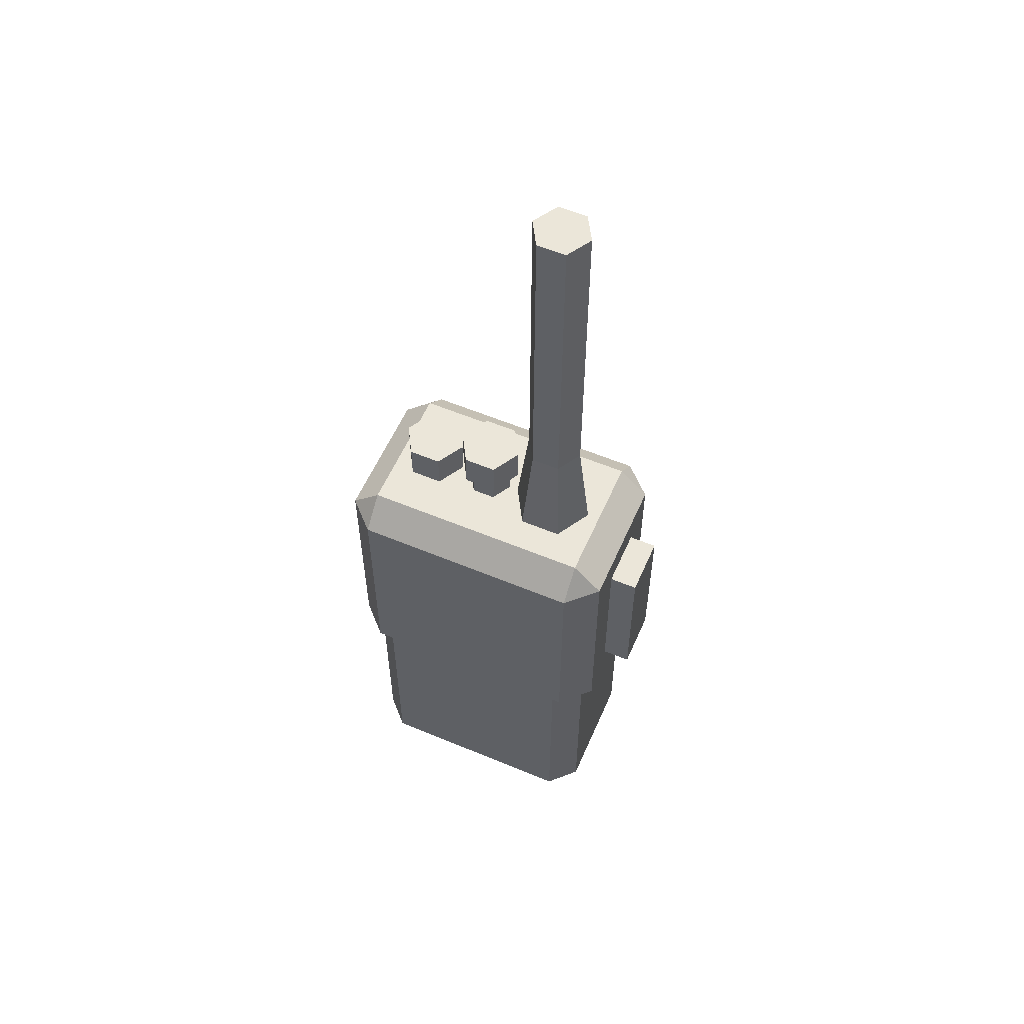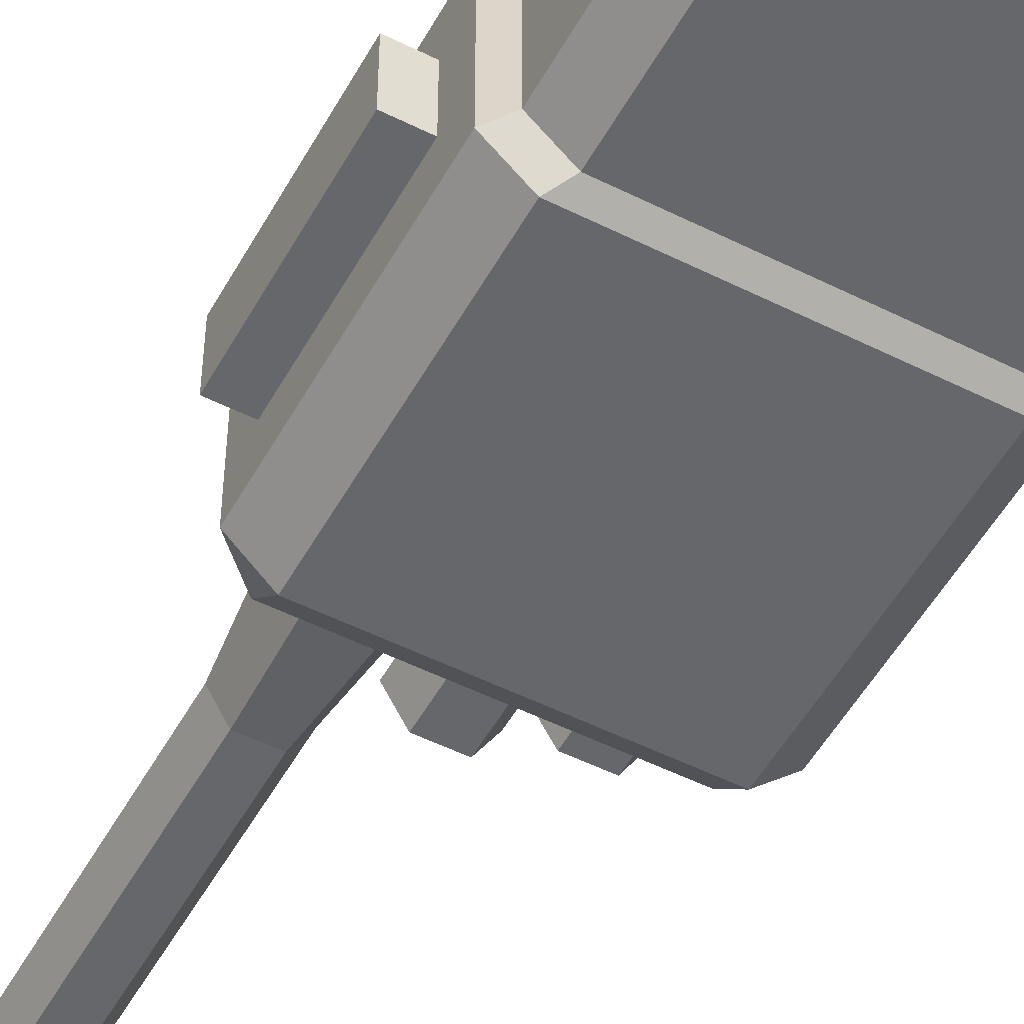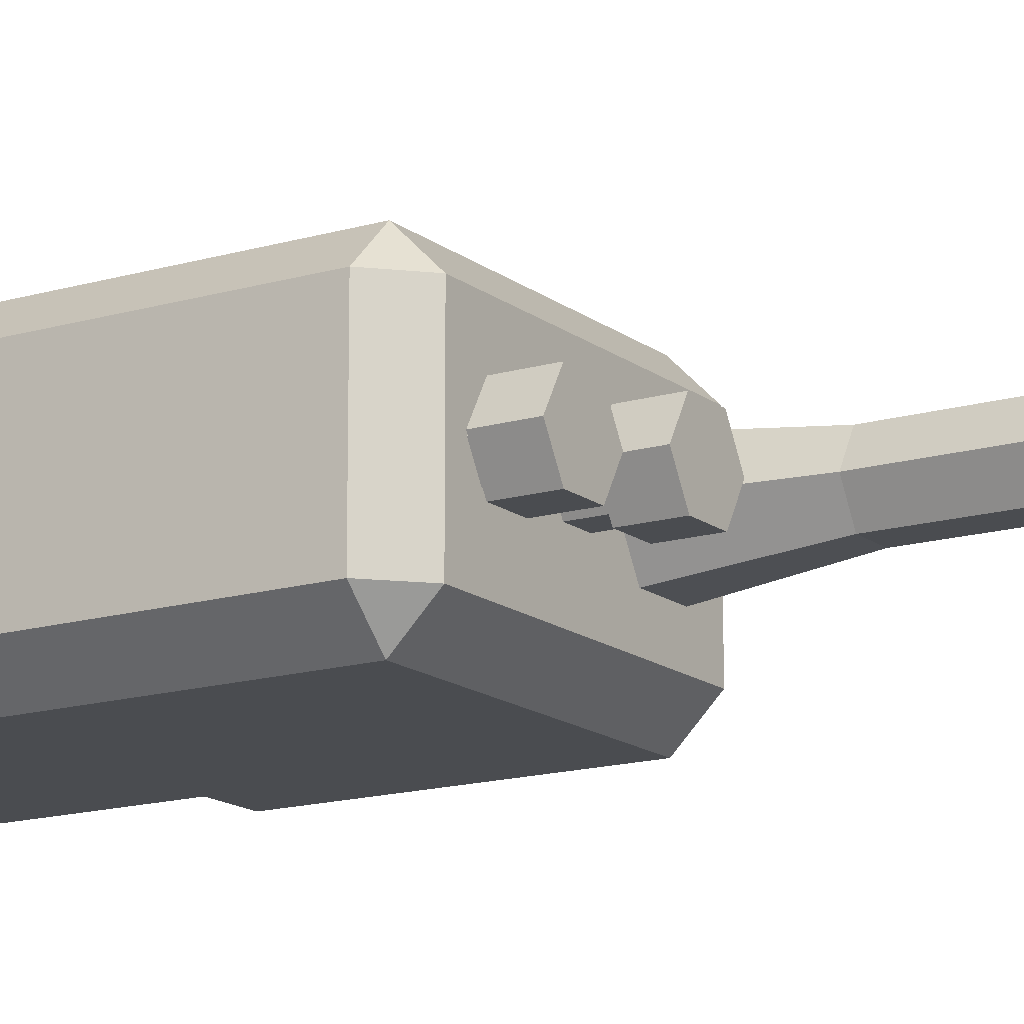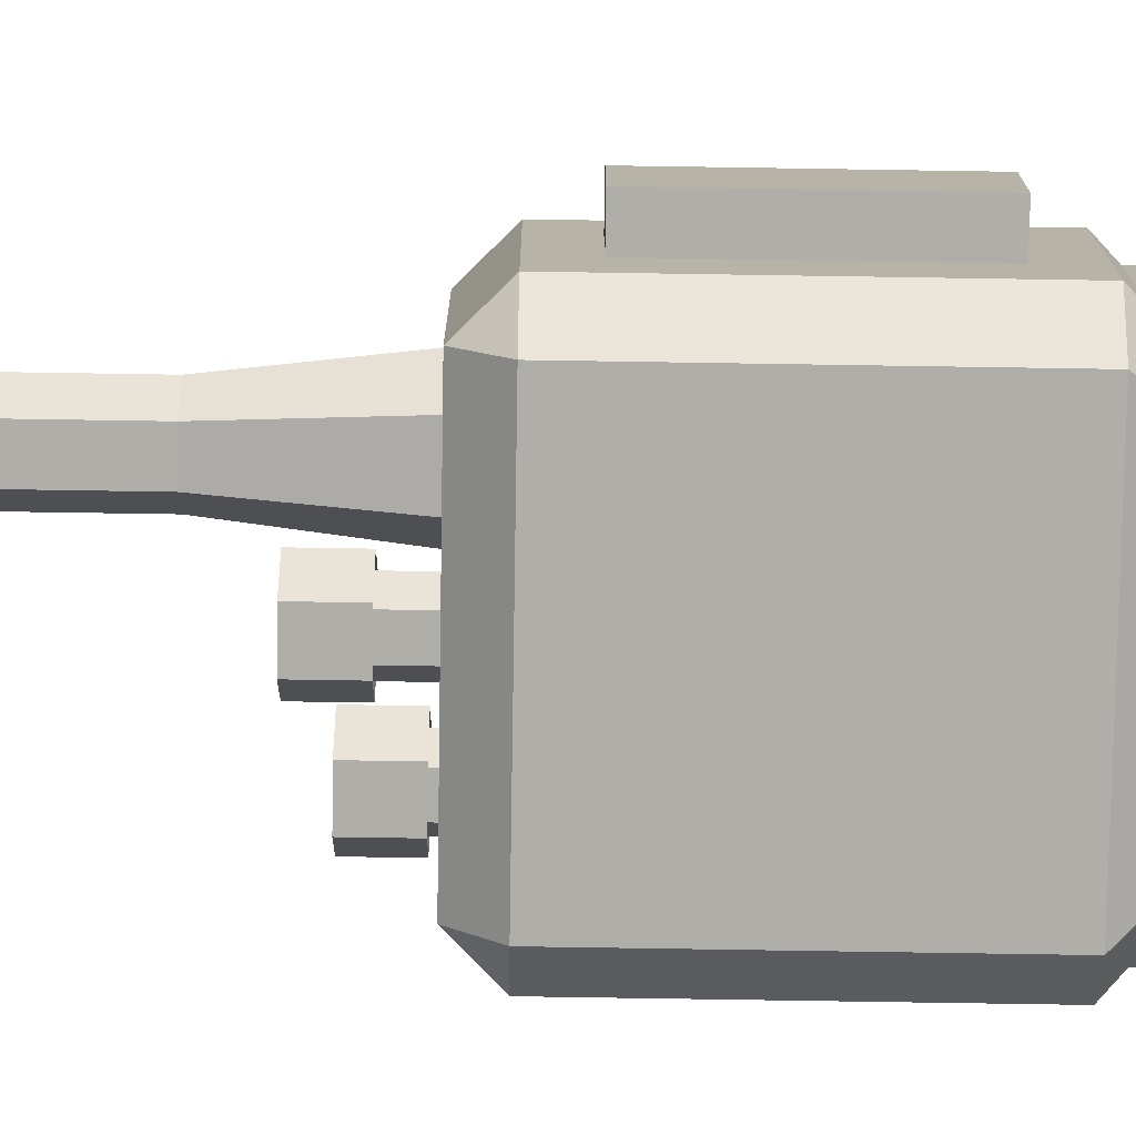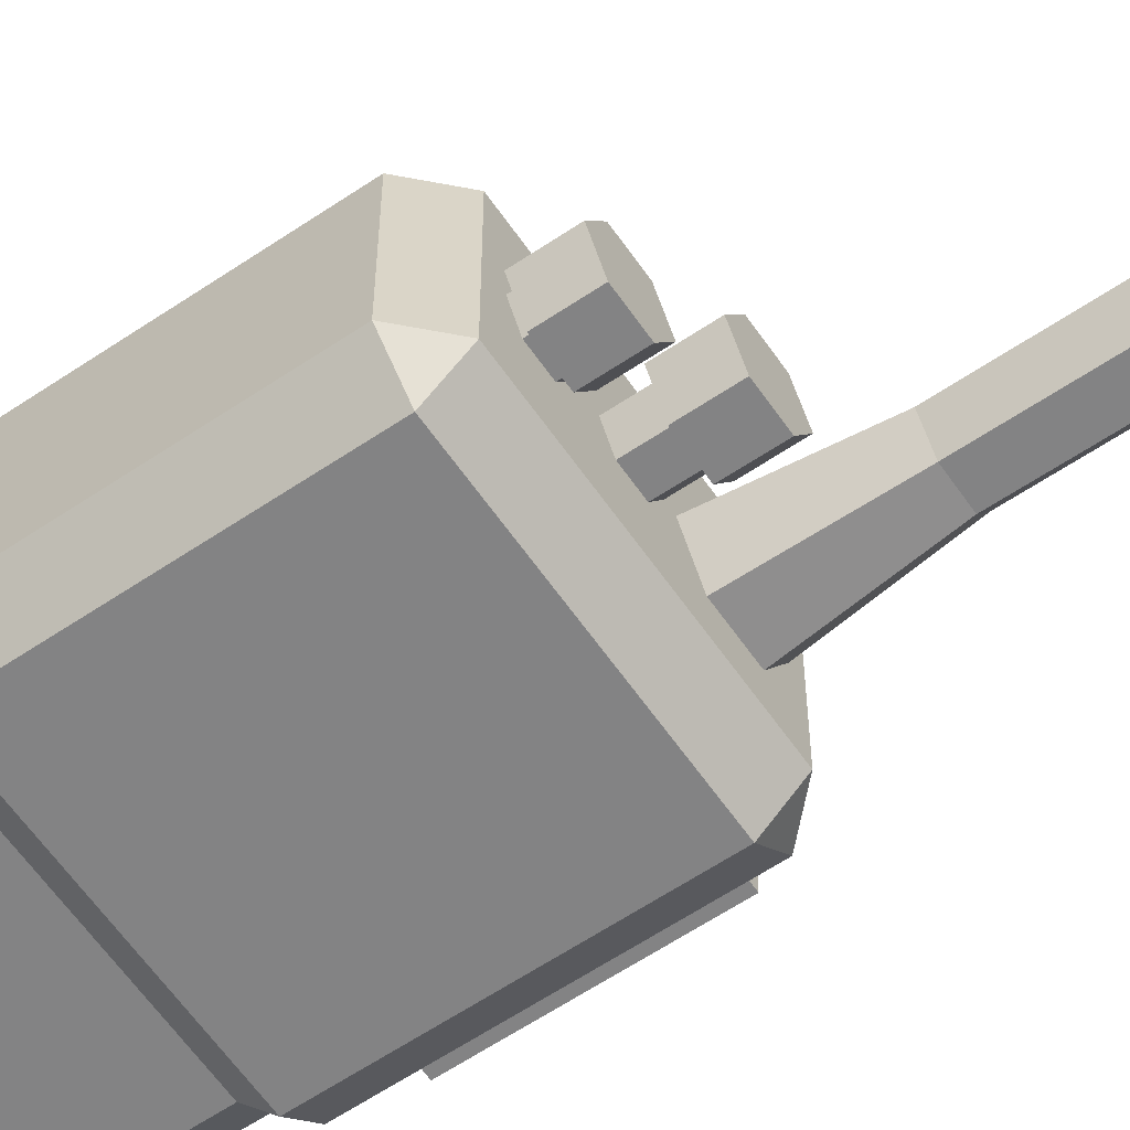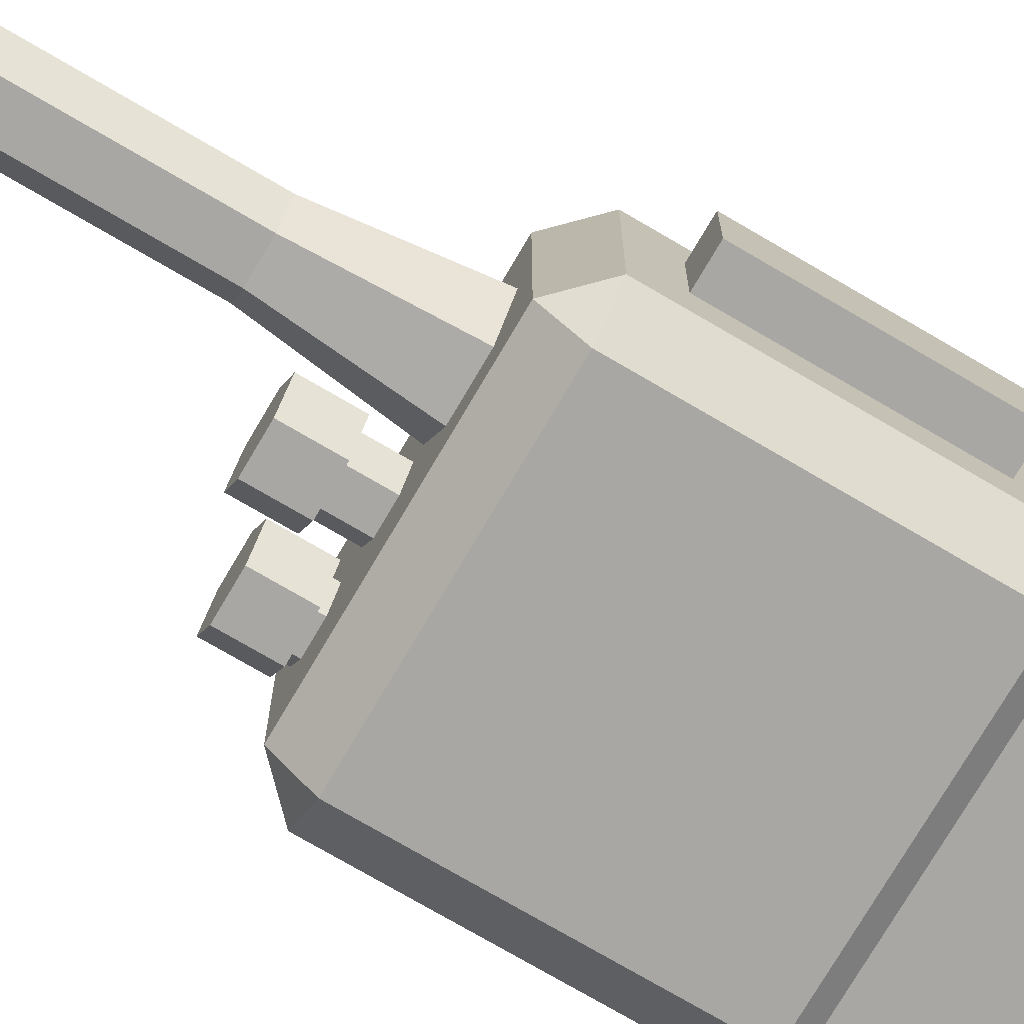
<metadata>
{"format":"obj","ext":"obj","renderer":"f3d","projection":"perspective","resolution":1024,"background":"white","views":[{"elev":57.2,"azim":-156.5,"up":"+Y"},{"elev":-52.0,"azim":-28.4,"up":"+Z"},{"elev":-15.1,"azim":122.5,"up":"+Z"},{"elev":-77.5,"azim":-90.9,"up":"+Z"},{"elev":-61.2,"azim":124.5,"up":"+Z"},{"elev":-74.4,"azim":-120.4,"up":"+Z"}]}
</metadata>
<code>
v 0.867 15.32 -0.7598
v -0.01035 15.32 -0.7598
v -0.449 15.32 -0
v -0.01035 15.32 0.7598
v 0.867 15.32 0.7598
v 1.306 15.32 0
v 0.867 16.63 -0.7598
v 1.306 16.63 0
v 0.867 16.63 0.7598
v -0.01035 16.63 0.7598
v -0.449 16.63 -0
v -0.01035 16.63 -0.7598
v 1.039 18.02 -1.057
v -0.1819 18.02 -1.057
v -0.7921 18.02 -0
v -0.1819 18.02 1.057
v 1.039 18.02 1.057
v 1.649 18.02 0
v 1.039 16.56 -1.057
v 1.649 16.56 0
v 1.039 16.56 1.057
v -0.1819 16.56 1.057
v -0.7921 16.56 -0
v -0.1819 16.56 -1.057
v -1.578 15.39 -1.379
v -3.17 15.39 -1.379
v -3.966 15.39 -0
v -3.17 15.39 1.379
v -1.578 15.39 1.379
v -0.7823 15.39 0
v -1.83 19.54 -0.9426
v -2.919 19.54 -0.9426
v -3.463 19.54 -0
v -2.919 19.54 0.9426
v -1.83 19.54 0.9426
v -1.286 19.54 -0
v -1.83 32.21 -0.9426
v -2.919 32.21 -0.9426
v -3.463 32.21 -0
v -2.919 32.21 0.9426
v -1.83 32.21 0.9426
v -1.286 32.21 -0
v -3.994 -5.006 2.361
v -3.994 -3.994 3.372
v -5.006 -3.994 2.361
v 5.006 -3.994 2.361
v 3.994 -3.994 3.372
v 3.994 -5.006 2.361
v -5.006 -3.994 -2.361
v -3.994 -3.994 -3.372
v -3.994 -5.006 -2.361
v 3.994 -5.006 -2.361
v 3.994 -3.994 -3.372
v 5.006 -3.994 -2.361
v -5.006 5.006 2.361
v -3.994 5.006 3.372
v 3.994 5.006 3.372
v 5.006 5.006 2.361
v -3.994 5.006 -3.372
v -5.006 5.006 -2.361
v 5.006 5.006 -2.361
v 3.994 5.006 -3.372
v -4.43 5.534 3.68
v -5.552 5.534 2.576
v -4.43 14.39 3.68
v -5.552 14.39 2.576
v 5.552 5.534 2.576
v 4.43 5.534 3.68
v 5.552 14.39 2.576
v 4.43 14.39 3.68
v -5.552 5.534 -2.576
v -4.43 5.534 -3.68
v -5.552 14.39 -2.576
v -4.43 14.39 -3.68
v 4.43 5.534 -3.68
v 5.552 5.534 -2.576
v 4.43 14.39 -3.68
v 5.552 14.39 -2.576
v -4.43 15.5 2.576
v -4.43 15.5 -2.576
v 4.43 15.5 2.576
v 4.43 15.5 -2.576
v -5.23 6.8 1.122
v -5.23 13.13 1.122
v -5.23 6.8 -1.122
v -5.23 13.13 -1.122
v -6.621 6.8 1.122
v -6.621 6.8 -1.122
v -6.621 13.13 1.122
v -6.621 13.13 -1.122
v 3.346 15.27 -0.7598
v 2.469 15.27 -0.7598
v 2.03 15.27 -0
v 2.469 15.27 0.7598
v 3.346 15.27 0.7598
v 3.785 15.27 0
v 3.346 15.77 -0.7598
v 3.785 15.77 0
v 3.346 15.77 0.7598
v 2.469 15.77 0.7598
v 2.03 15.77 -0
v 2.469 15.77 -0.7598
v 3.518 17.16 -1.057
v 2.297 17.16 -1.057
v 1.687 17.16 -0
v 2.297 17.16 1.057
v 3.518 17.16 1.057
v 4.128 17.16 0
v 3.518 15.7 -1.057
v 4.128 15.7 0
v 3.518 15.7 1.057
v 2.297 15.7 1.057
v 1.687 15.7 -0
v 2.297 15.7 -1.057
v 3.514 5.823 3.68
v -3.514 5.823 3.68
v 3.514 14.11 3.68
v -3.514 14.11 3.68
f 1 2 12 7
f 2 3 11 12
f 3 4 10 11
f 4 5 9 10
f 5 6 8 9
f 6 1 7 8
f 13 14 15 18
f 20 19 13 18
f 21 20 18 17
f 22 21 17 16
f 23 22 16 15
f 24 23 15 14
f 19 24 14 13
f 8 7 19 20
f 9 8 20 21
f 10 9 21 22
f 11 10 22 23
f 12 11 23 24
f 7 12 24 19
f 18 15 16 17
f 25 26 32 31
f 26 27 33 32
f 27 28 34 33
f 28 29 35 34
f 29 30 36 35
f 30 25 31 36
f 37 38 39 42
f 31 32 38 37
f 32 33 39 38
f 33 34 40 39
f 34 35 41 40
f 35 36 42 41
f 36 31 37 42
f 42 39 40 41
f 43 45 49 51
f 44 43 48 47
f 45 44 56 55
f 46 48 52 54
f 47 46 58 57
f 50 49 60 59
f 51 50 53 52
f 54 53 62 61
f 64 63 65 66
f 68 67 69 70
f 72 71 73 74
f 76 75 77 78
f 66 79 80 73
f 79 65 70 81
f 81 69 78 82
f 82 77 74 80
f 44 47 57 56
f 79 81 82 80
f 59 62 53 50
f 51 52 48 43
f 46 54 61 58
f 49 45 55 60
f 116 115 117 118
f 67 76 78 69
f 75 72 74 77
f 71 64 66 73
f 43 44 45
f 46 47 48
f 49 50 51
f 52 53 54
f 66 65 79
f 81 70 69
f 82 78 77
f 80 74 73
f 55 56 63 64
f 57 58 67 68
f 59 60 71 72
f 61 62 75 76
f 56 57 68 63
f 58 61 76 67
f 62 59 72 75
f 60 55 64 71
f 88 87 89 90
f 85 83 87 88
f 83 84 89 87
f 84 86 90 89
f 86 85 88 90
f 91 92 102 97
f 92 93 101 102
f 93 94 100 101
f 94 95 99 100
f 95 96 98 99
f 96 91 97 98
f 103 104 105 108
f 110 109 103 108
f 111 110 108 107
f 112 111 107 106
f 113 112 106 105
f 114 113 105 104
f 109 114 104 103
f 98 97 109 110
f 99 98 110 111
f 100 99 111 112
f 101 100 112 113
f 102 101 113 114
f 97 102 114 109
f 108 105 106 107
f 63 68 115 116
f 68 70 117 115
f 70 65 118 117
f 65 63 116 118

</code>
